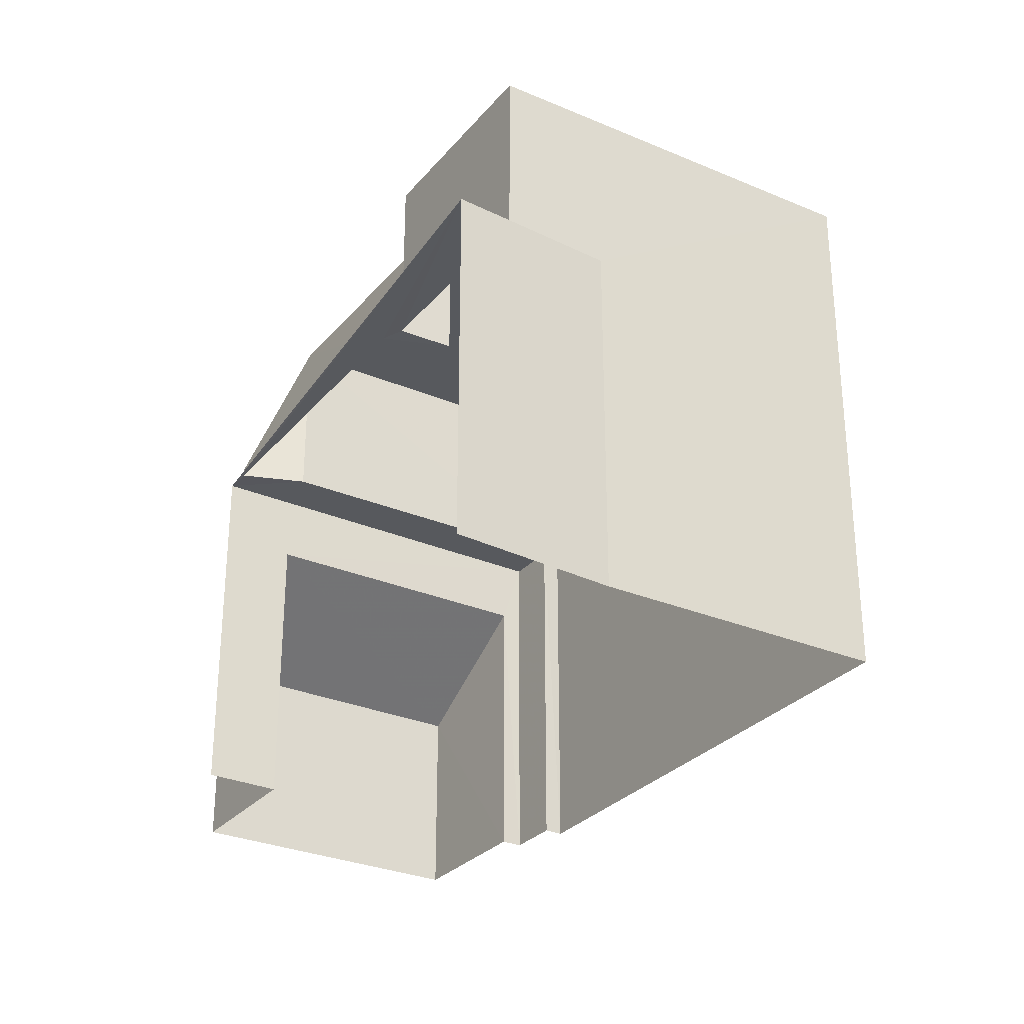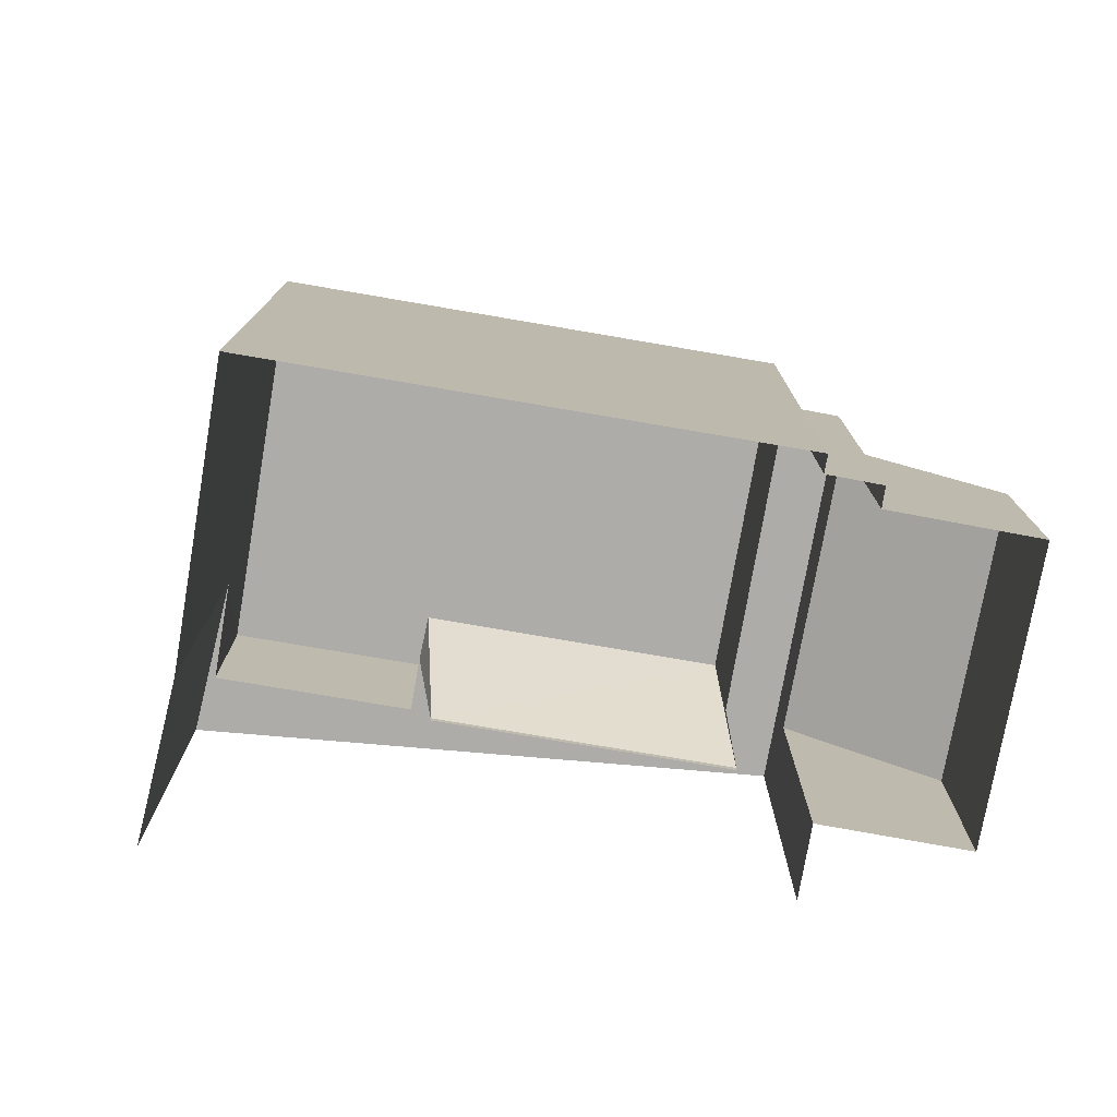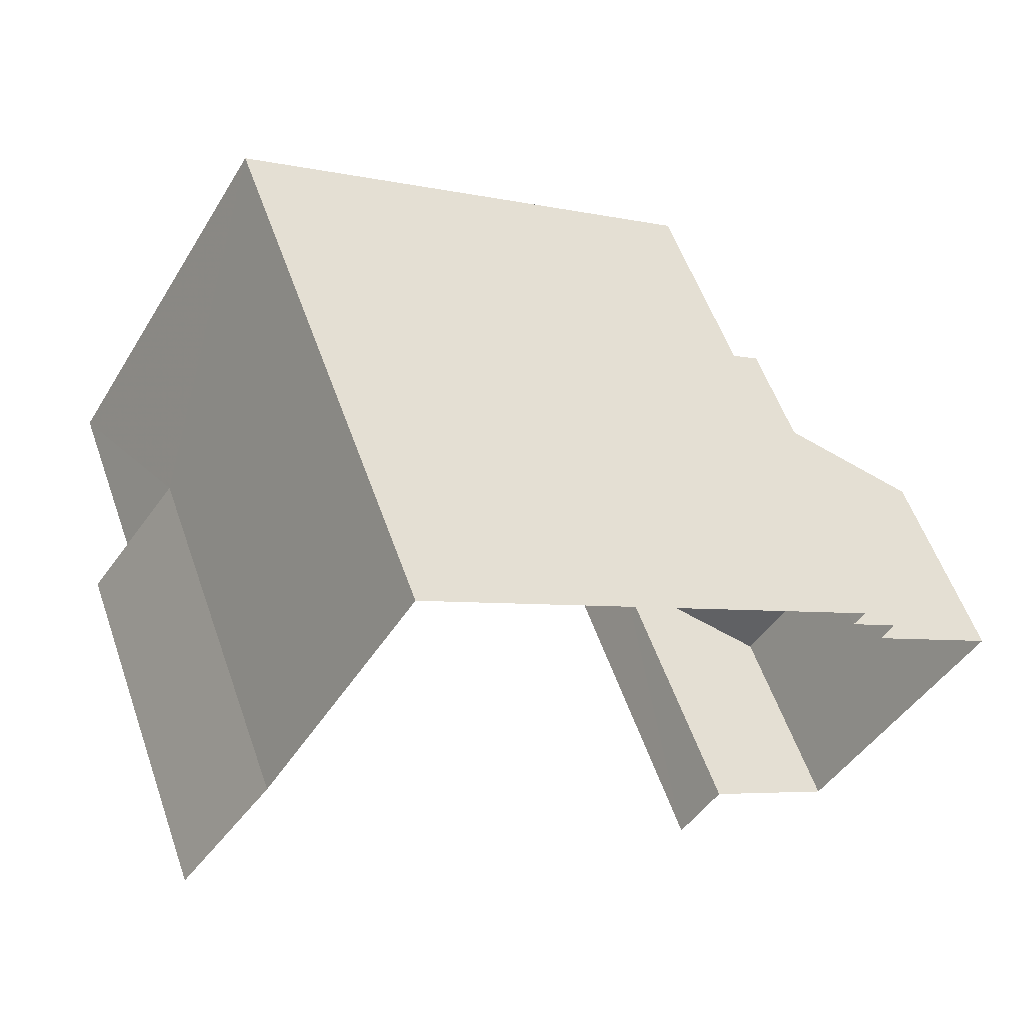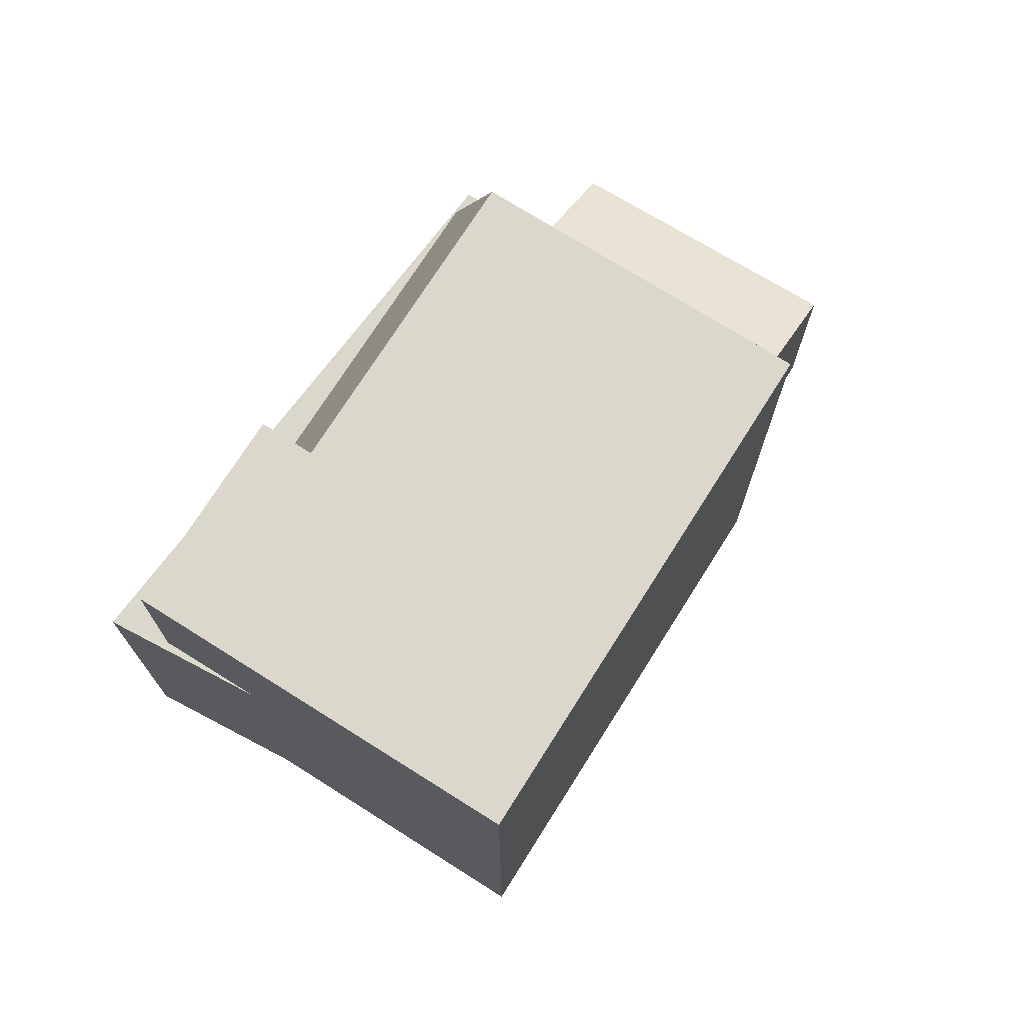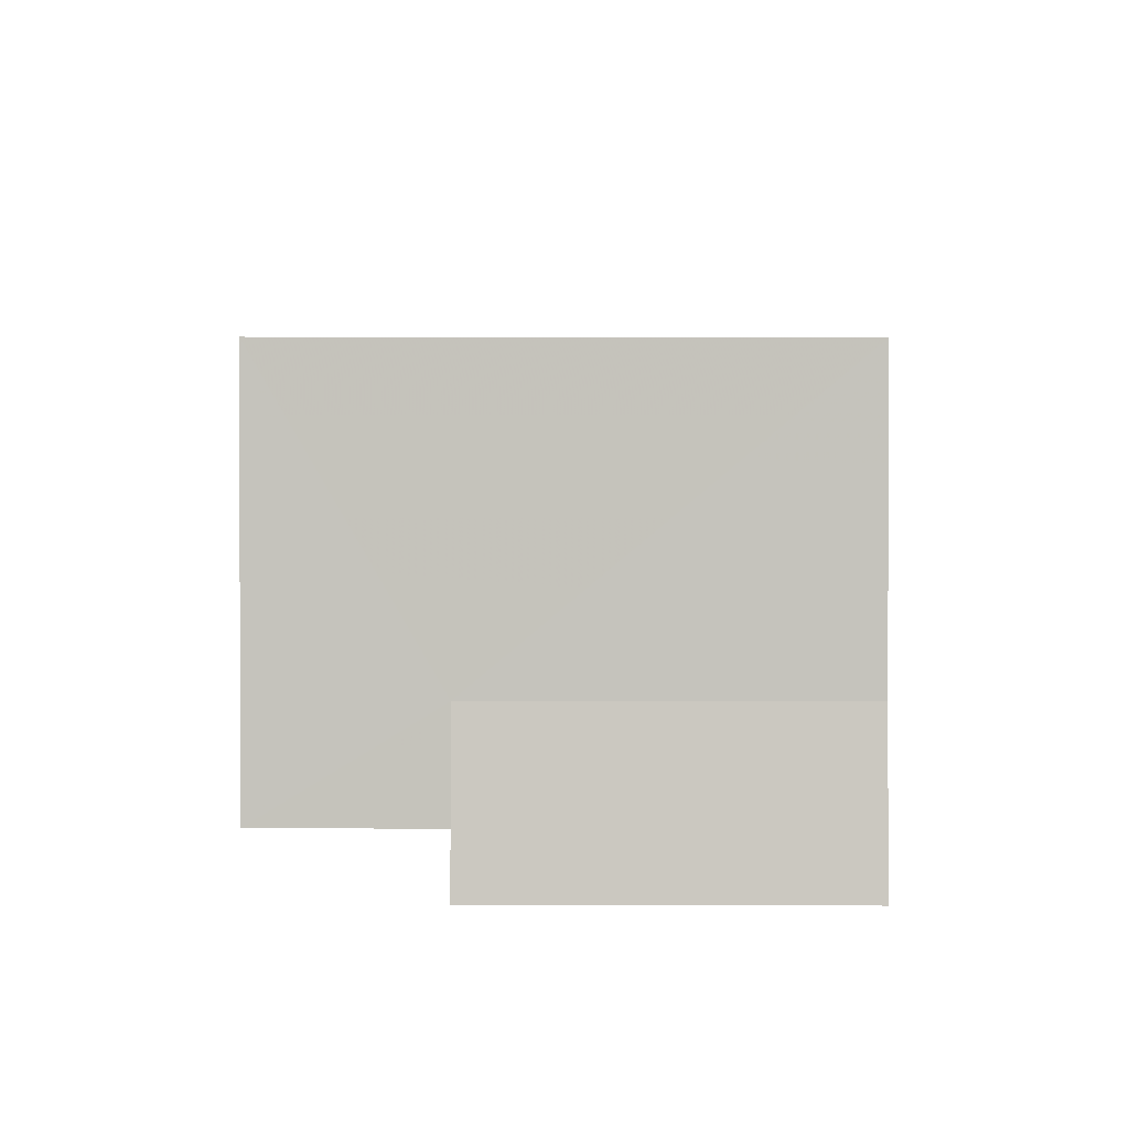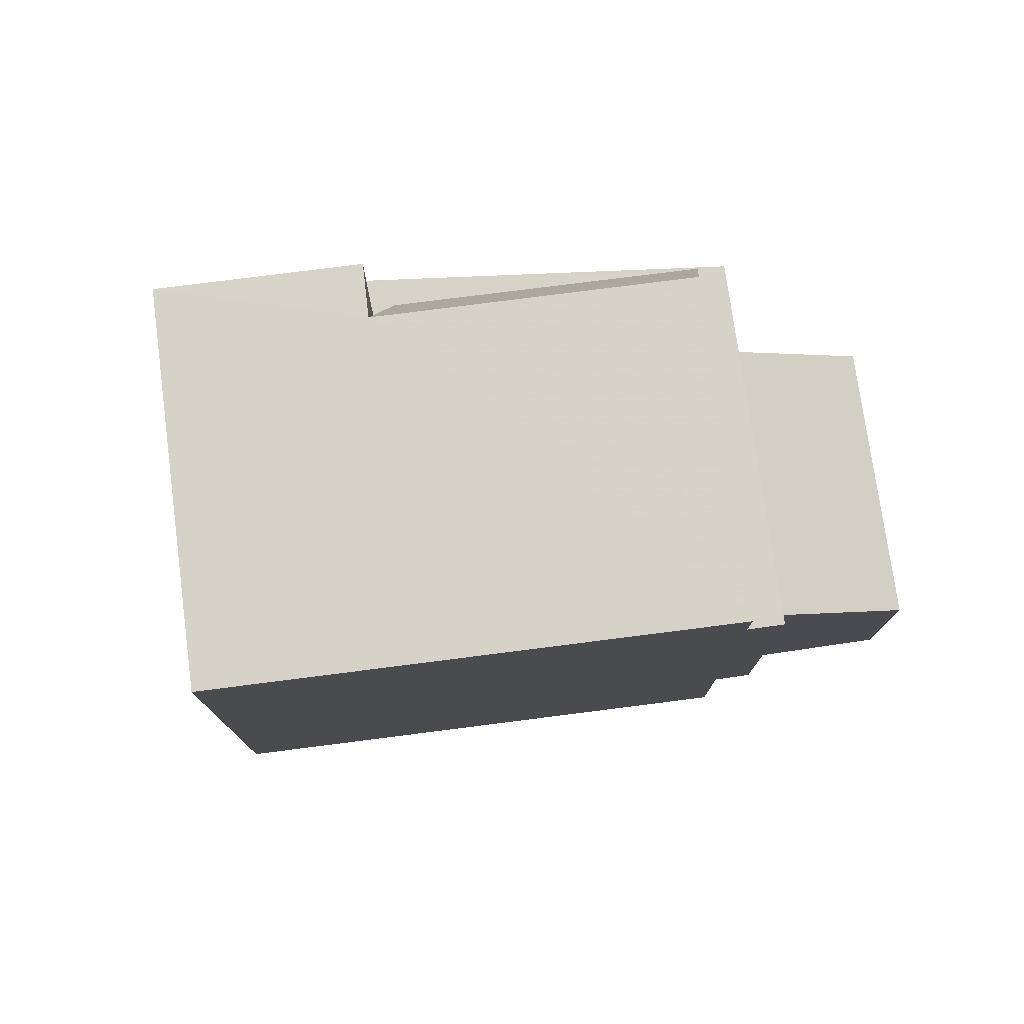
<metadata>
{"format":"obj","ext":"obj","renderer":"f3d","projection":"perspective","resolution":1024,"background":"white","views":[{"elev":-29.4,"azim":89.4,"up":"+Z"},{"elev":-76.8,"azim":-158.3,"up":"+Z"},{"elev":56.8,"azim":160.5,"up":"+Y"},{"elev":72.9,"azim":153.6,"up":"+Z"},{"elev":32.8,"azim":90.1,"up":"+Y"},{"elev":77.3,"azim":-155.9,"up":"+Z"}]}
</metadata>
<code>
v -2.254e+05 -1.281e+05 12.25
v -2.254e+05 -1.281e+05 12.25
v -2.254e+05 -1.281e+05 12.25
v -2.254e+05 -1.281e+05 12.25
v -2.254e+05 -1.281e+05 12.25
v -2.254e+05 -1.281e+05 12.25
v -2.254e+05 -1.281e+05 12.25
v -2.254e+05 -1.281e+05 12.25
v -2.254e+05 -1.281e+05 12.25
v -2.254e+05 -1.281e+05 12.25
v -2.254e+05 -1.281e+05 12.25
v -2.254e+05 -1.281e+05 18.85
v -2.254e+05 -1.281e+05 18.85
v -2.254e+05 -1.281e+05 18.85
v -2.254e+05 -1.281e+05 18.85
v -2.254e+05 -1.281e+05 18.85
v -2.254e+05 -1.281e+05 18.85
v -2.254e+05 -1.281e+05 18.85
v -2.254e+05 -1.281e+05 18.85
v -2.254e+05 -1.281e+05 18.85
v -2.254e+05 -1.281e+05 18.85
v -2.254e+05 -1.281e+05 18.85
v -2.254e+05 -1.281e+05 17.61
v -2.254e+05 -1.281e+05 15.96
v -2.254e+05 -1.281e+05 15.96
v -2.254e+05 -1.281e+05 17.62
v -2.254e+05 -1.281e+05 22.04
v -2.254e+05 -1.281e+05 22.04
v -2.254e+05 -1.281e+05 22.04
v -2.254e+05 -1.281e+05 22.04
v -2.254e+05 -1.281e+05 22.04
v -2.254e+05 -1.281e+05 22.04
v -2.254e+05 -1.281e+05 19
v -2.254e+05 -1.281e+05 19
f 1 2 3
f 4 5 6
f 2 7 3
f 7 8 9
f 10 3 11
f 5 11 6
f 6 7 9
f 3 7 6
f 11 3 6
f 14 9 8
f 14 19 9
f 12 13 14
f 15 16 17
f 14 18 19
f 19 17 16
f 20 21 22
f 13 20 14
f 18 17 19
f 22 18 14
f 20 22 14
f 23 24 25
f 23 26 24
f 27 28 29
f 29 30 27
f 31 28 27
f 32 31 27
f 33 30 34
f 33 27 30
f 20 13 31
f 32 20 31
f 22 33 34
f 18 22 34
f 17 34 30
f 17 18 34
f 28 2 1
f 29 28 1
f 6 9 23
f 9 19 23
f 11 26 10
f 23 19 16
f 26 23 16
f 10 26 16
f 11 5 24
f 26 11 24
f 21 20 32
f 27 21 32
f 21 27 33
f 22 21 33
f 25 5 4
f 25 24 5
f 31 13 12
f 31 12 28
f 12 2 28
f 12 7 2
f 7 14 8
f 7 12 14
f 6 25 4
f 6 23 25
f 1 15 29
f 29 15 30
f 1 3 15
f 30 15 17
f 3 10 16
f 15 3 16

</code>
